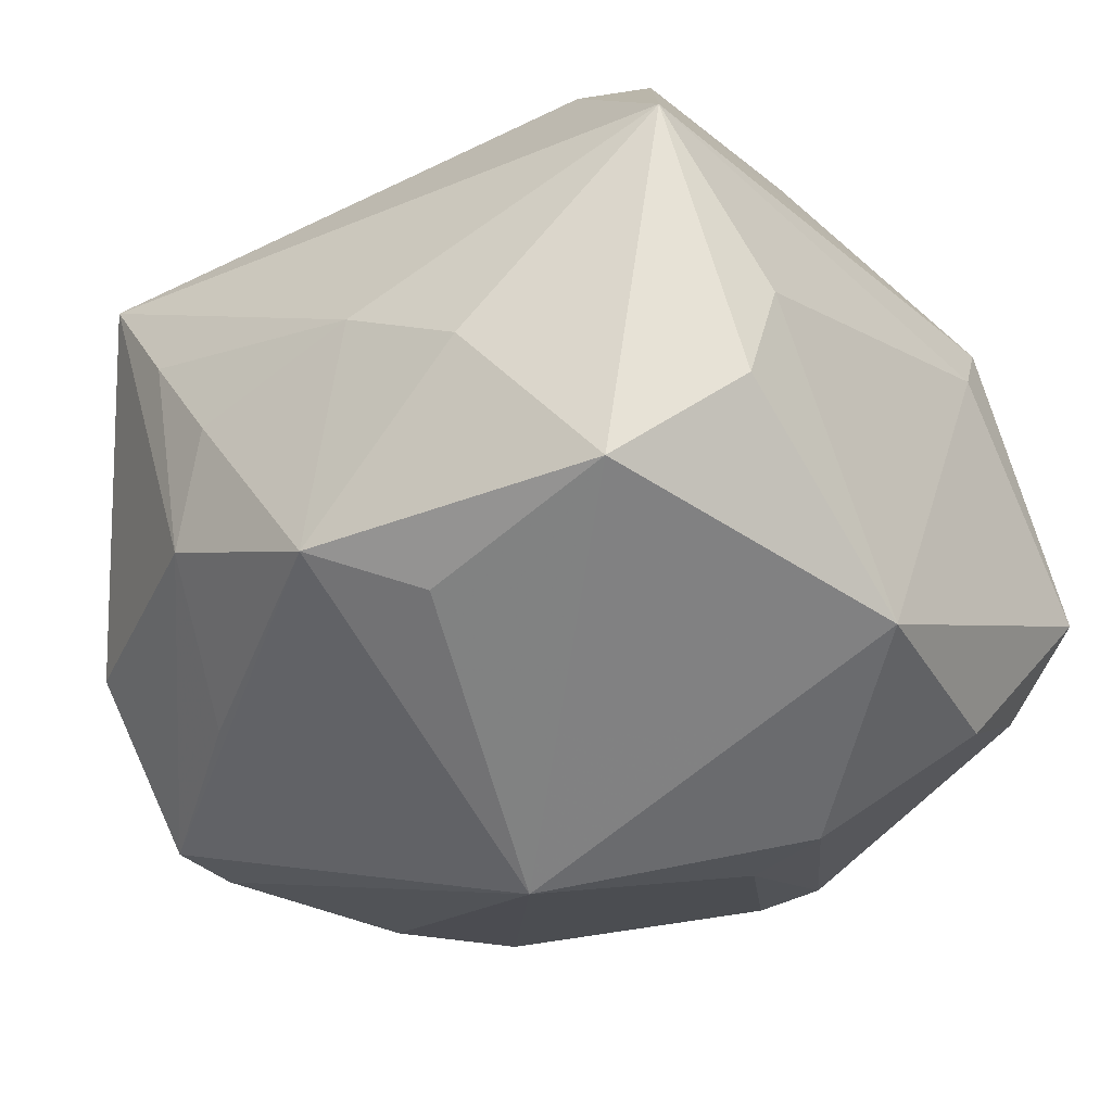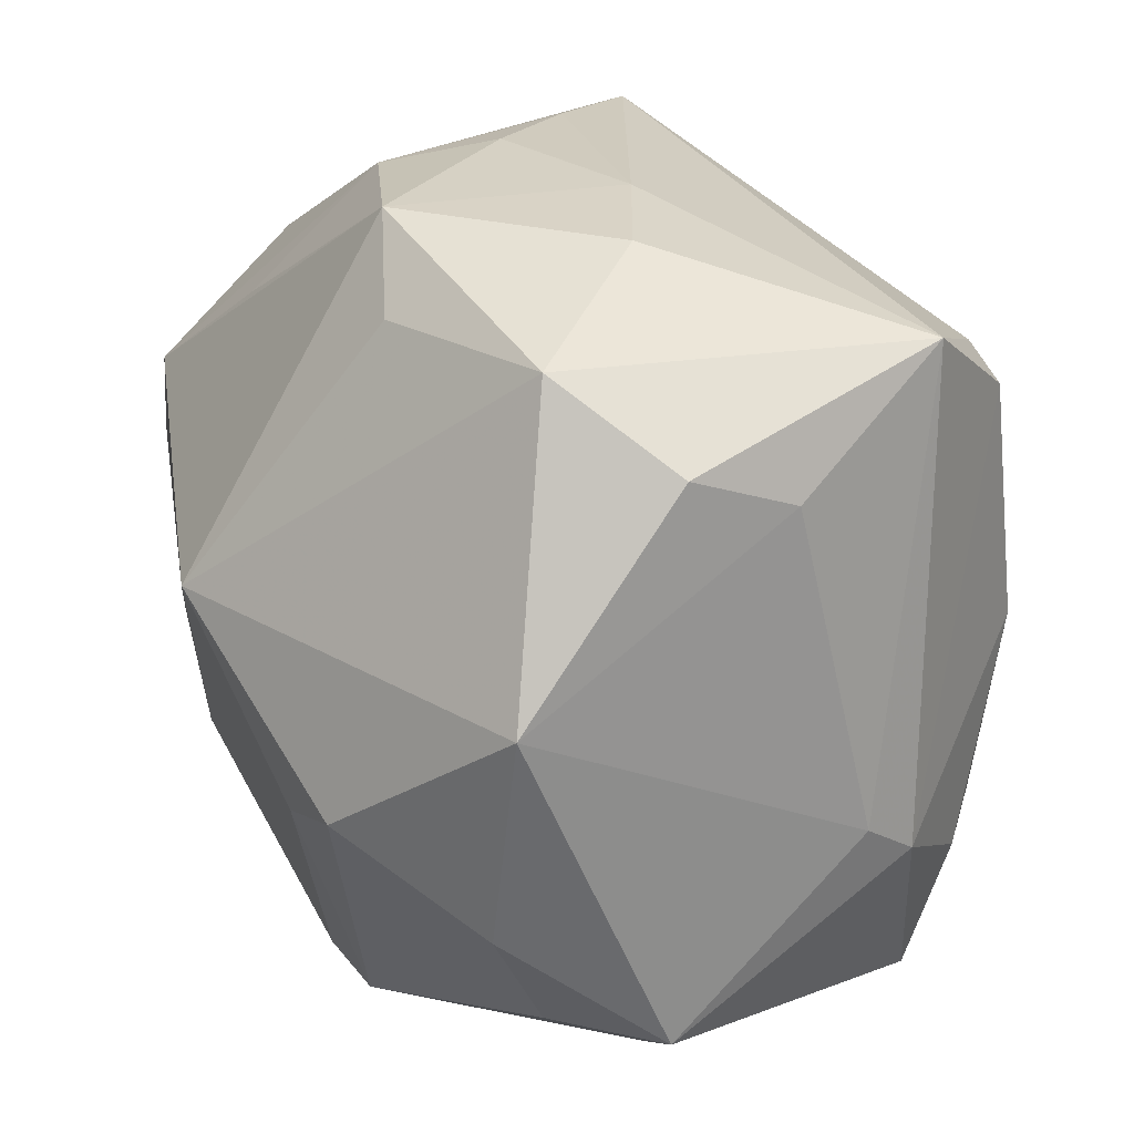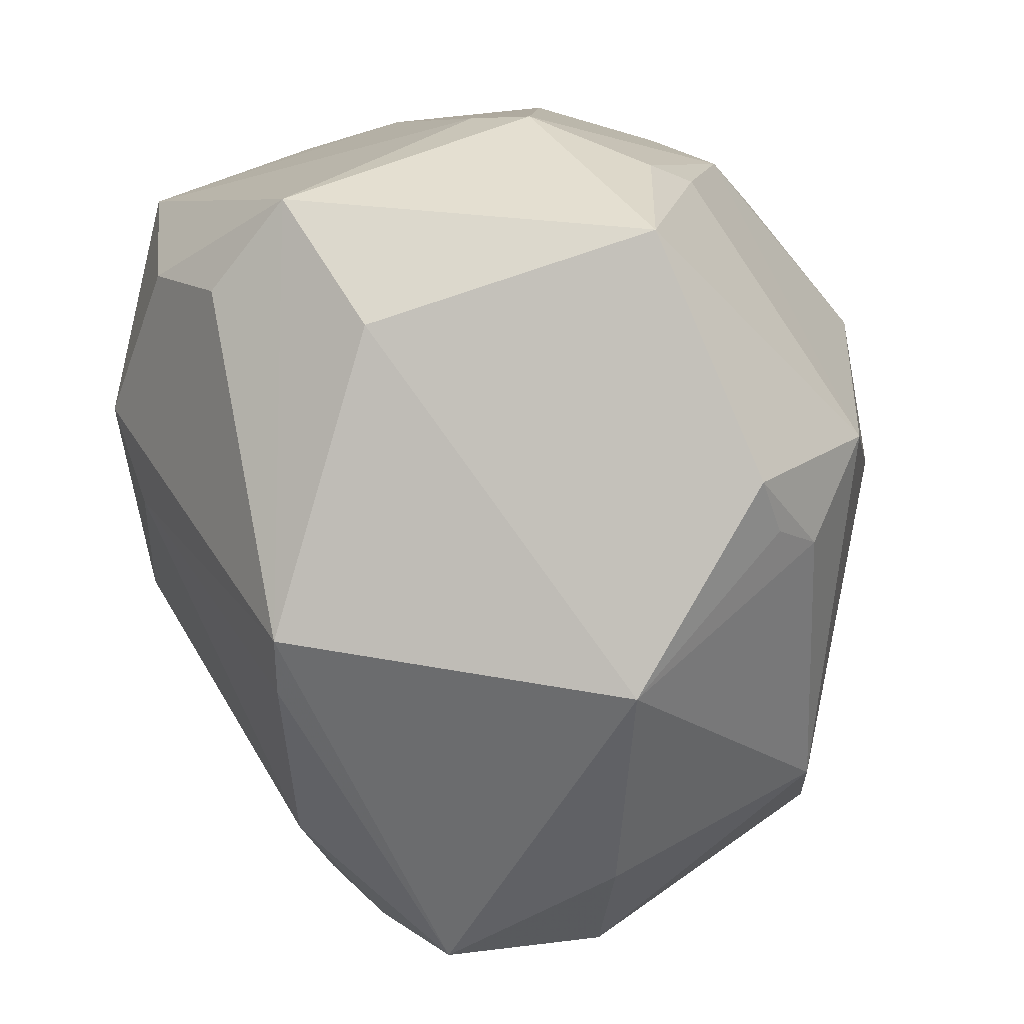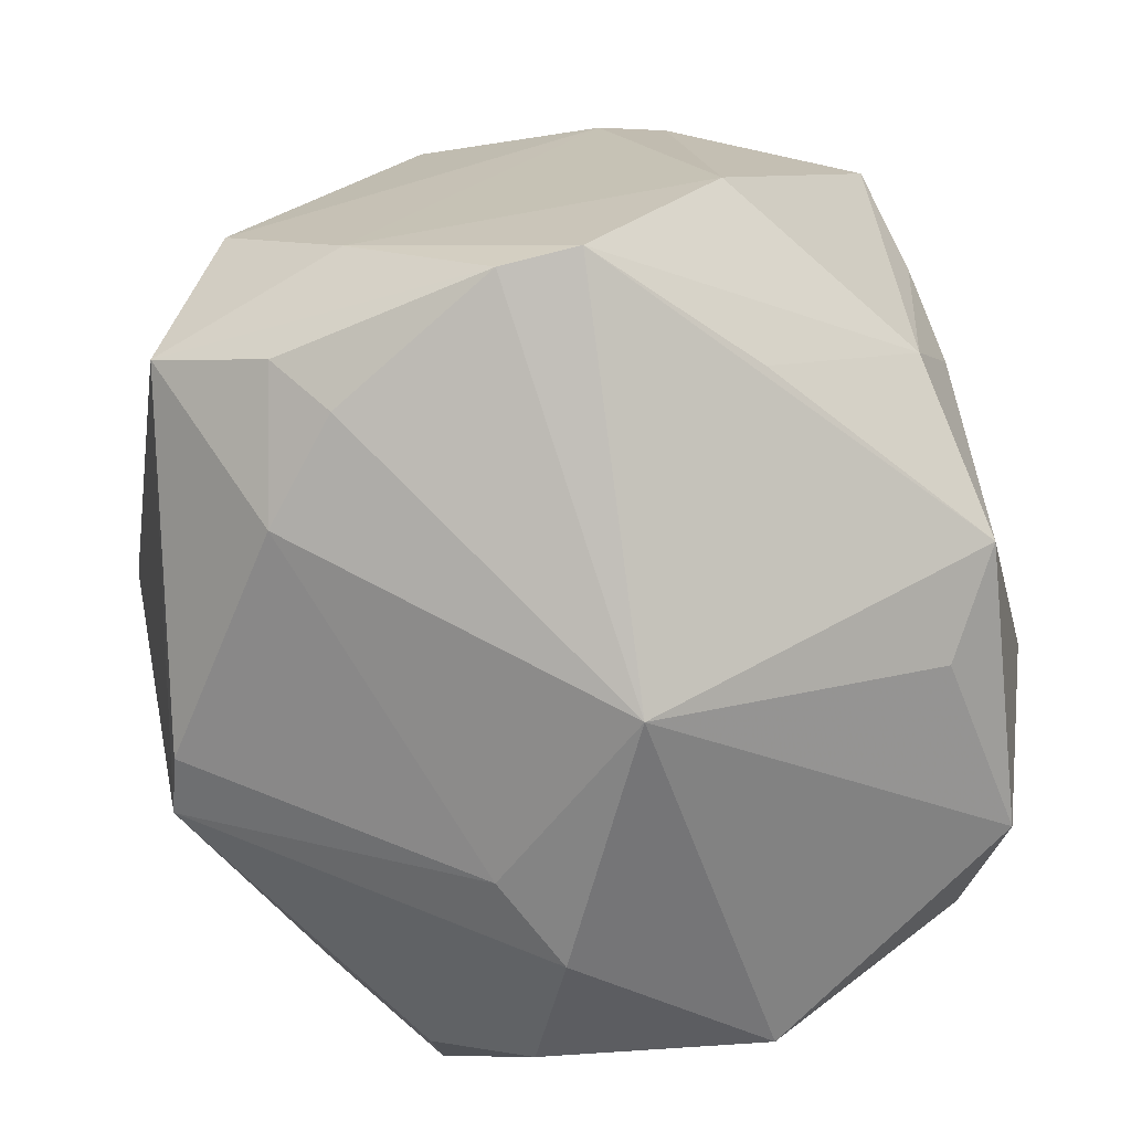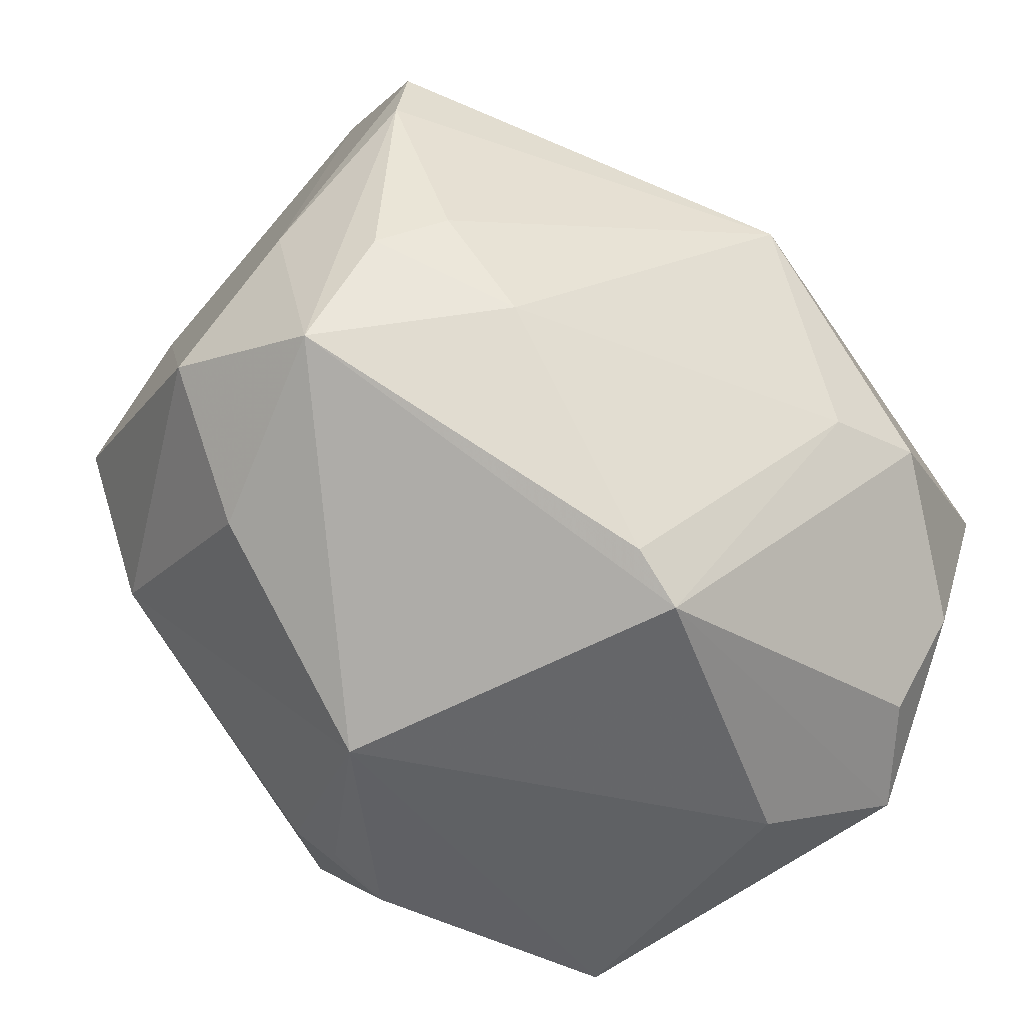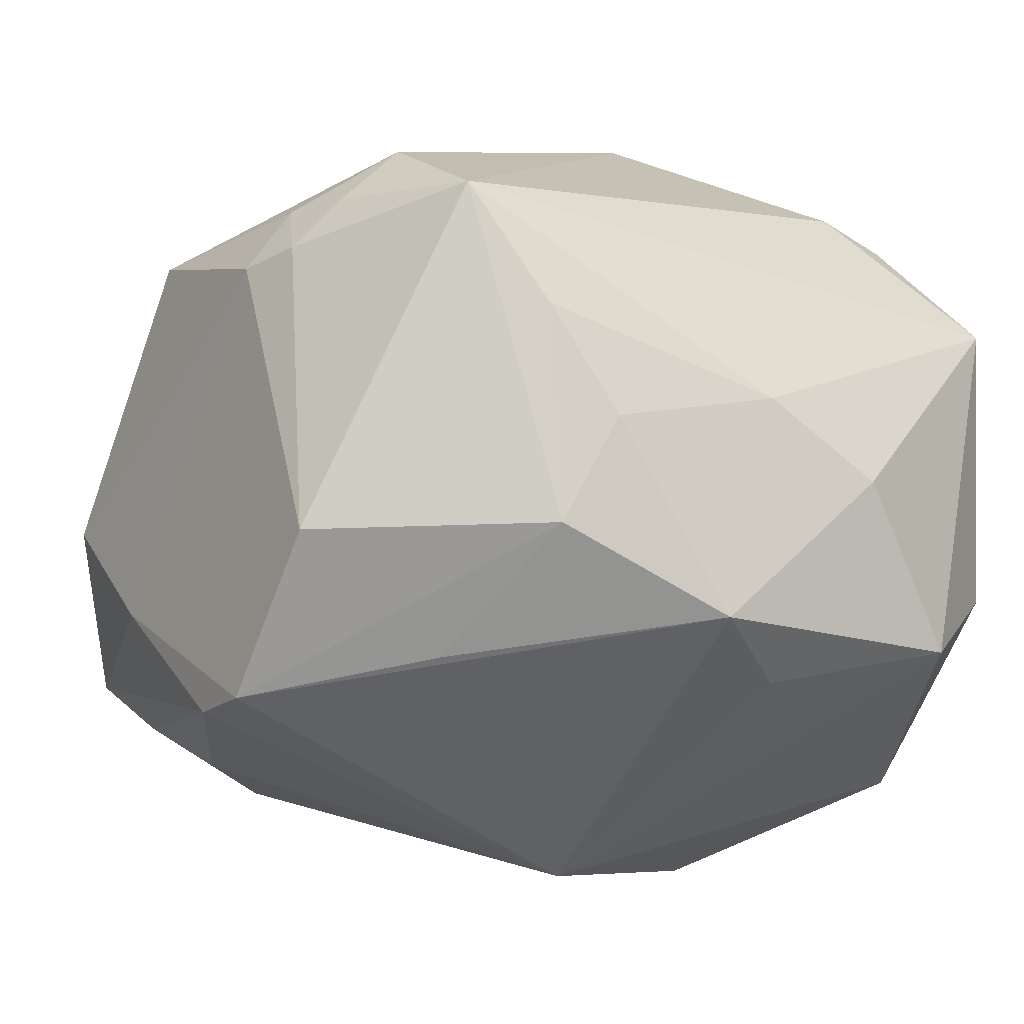
<metadata>
{"format":"obj","ext":"obj","renderer":"f3d","projection":"perspective","resolution":1024,"background":"white","views":[{"elev":-33.2,"azim":-138.6,"up":"+Z"},{"elev":20.9,"azim":-118.1,"up":"+Y"},{"elev":-79.6,"azim":-73.9,"up":"+Y"},{"elev":-70.6,"azim":112.2,"up":"+Z"},{"elev":-55.0,"azim":142.2,"up":"+Y"},{"elev":-17.8,"azim":157.3,"up":"+Z"}]}
</metadata>
<code>
v 0.01564 -0.04284 0.008922
v 0.03304 -0.01004 -0.02902
v -0.02238 0.009124 0.03516
v 0.02519 -0.01958 -0.02966
v 0.03643 0.02916 -0.01433
v -0.02561 -0.03834 -0.006136
v -0.006612 0.008757 0.04201
v -0.04176 0.02439 -0.0118
v 0.00519 -0.03529 0.02665
v -0.0001274 0.006284 -0.04136
v 0.04267 7.735e-05 0.02276
v -0.03887 -0.03057 -0.01096
v -0.003396 0.0405 -0.02161
v 0.03947 0.01862 0.01614
v -0.0345 -0.01837 -0.02672
v 0.01402 0.04022 -0.0141
v 0.008129 -0.03097 0.02987
v 0.02442 0.04167 0.01869
v 0.03857 -0.01406 -0.02467
v 0.03618 -0.03044 0.001526
v -0.0005573 -0.0386 0.02623
v -0.04079 -0.01271 0.00833
v 0.02737 0.02996 0.02642
v 0.03657 0.02476 0.01654
v -0.03862 0.03218 0.01554
v -0.01183 0.03259 -0.02546
v 0.04119 -0.0255 -0.01777
v 0.02125 0.02695 -0.02483
v 0.0349 -0.01757 0.02352
v -0.02856 -0.0176 0.02824
v -0.03155 -0.02186 0.02456
v 0.01621 0.04248 0.007092
v 0.0326 0.02798 0.02118
v 0.0001884 -0.02495 0.0374
v -0.0412 0.003862 -0.02764
v 0.03938 0.008359 -0.02785
v 0.03572 0.02118 0.02192
v 0.0009106 -0.04104 -0.02304
v -0.02061 0.0393 -0.005361
v -0.02187 -0.009941 -0.03673
v -0.02651 -0.03669 0.02282
v 0.006689 -0.005435 0.03901
v 0.03834 0.0162 -0.02804
v -0.03197 0.03238 -0.02028
v 0.008954 0.04244 -0.003362
v 0.04653 -0.01738 -0.002744
v -0.03141 0.02433 0.02732
v -0.02384 0.0263 0.02916
v -0.03212 -0.02862 -0.02051
v -0.04192 0.02044 -0.0007875
v -0.01181 -0.01284 -0.03614
v 0.04374 -0.005345 -0.0147
v -0.008451 0.04107 0.001285
v -0.02848 -0.0001084 0.03202
v -0.03941 -0.01637 0.01422
v 0.006502 -0.03816 -0.02466
f 6 38 1
f 12 38 6
f 10 35 44
f 39 44 25
f 40 35 10
f 16 18 5
f 22 35 12
f 51 40 10
f 38 40 51
f 49 40 38
f 49 38 12
f 4 51 10
f 43 16 5
f 1 38 27
f 27 4 19
f 37 11 14
f 1 29 17
f 29 34 17
f 29 11 42
f 42 34 29
f 7 34 42
f 13 43 10
f 13 44 39
f 13 45 16
f 35 22 50
f 50 22 25
f 12 6 41
f 41 6 1
f 35 40 15
f 40 49 15
f 12 35 15
f 15 49 12
f 2 4 10
f 19 4 2
f 20 29 1
f 1 27 20
f 56 27 38
f 4 27 56
f 38 51 56
f 51 4 56
f 24 37 14
f 14 5 24
f 5 18 24
f 39 25 53
f 53 25 18
f 53 13 39
f 45 13 53
f 18 16 32
f 16 45 32
f 32 53 18
f 45 53 32
f 10 44 26
f 26 13 10
f 44 13 26
f 16 43 28
f 28 13 16
f 43 13 28
f 8 25 44
f 8 50 25
f 8 44 35
f 35 50 8
f 55 22 12
f 12 41 55
f 25 22 55
f 30 41 34
f 21 41 1
f 21 17 34
f 34 41 21
f 10 43 36
f 36 2 10
f 19 2 36
f 36 27 19
f 46 11 29
f 29 20 46
f 46 20 27
f 14 11 46
f 33 24 18
f 37 24 33
f 23 42 11
f 11 37 23
f 7 42 23
f 37 33 23
f 23 18 7
f 23 33 18
f 54 34 7
f 54 30 34
f 31 55 41
f 41 30 31
f 31 54 55
f 30 54 31
f 1 17 9
f 9 21 1
f 17 21 9
f 52 36 43
f 52 43 5
f 27 36 52
f 52 46 27
f 52 5 14
f 14 46 52
f 25 55 47
f 55 54 47
f 3 54 7
f 7 47 3
f 3 47 54
f 48 47 7
f 7 18 48
f 18 25 48
f 25 47 48

</code>
